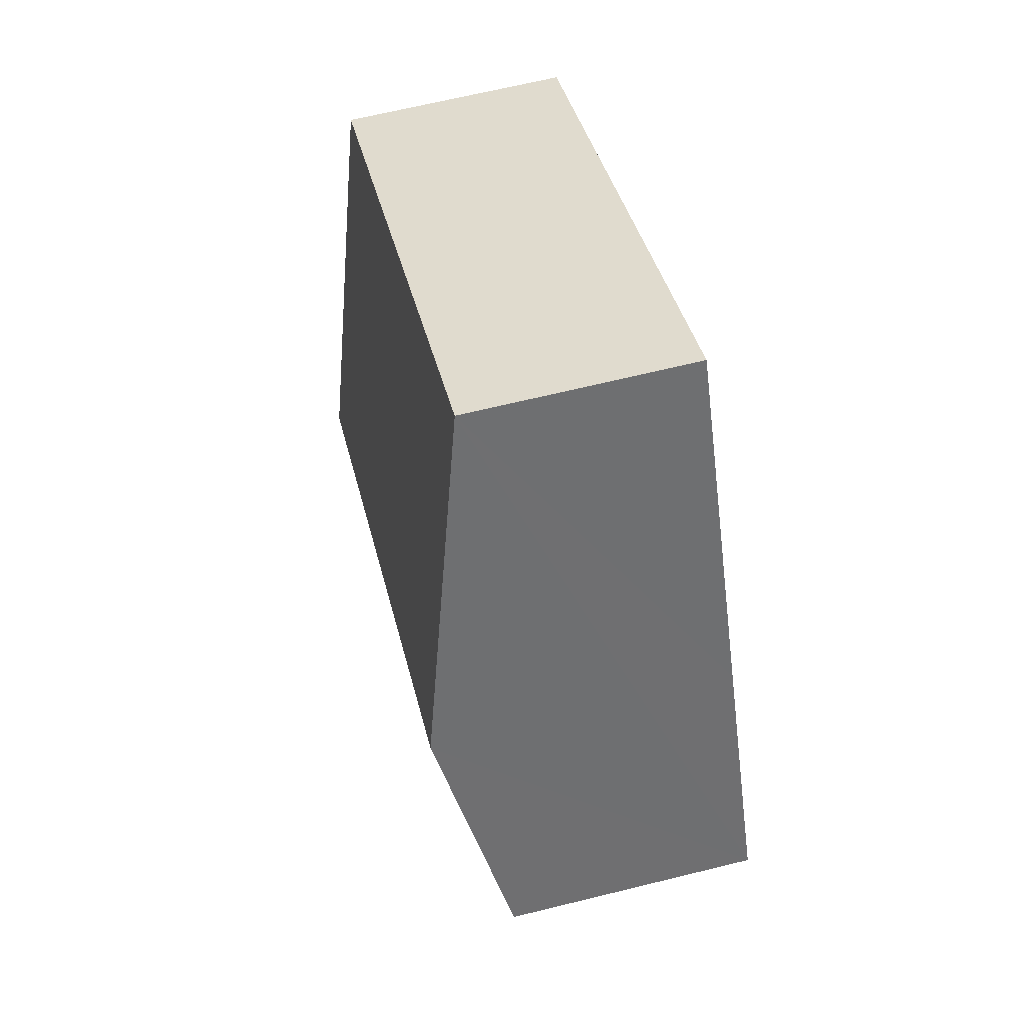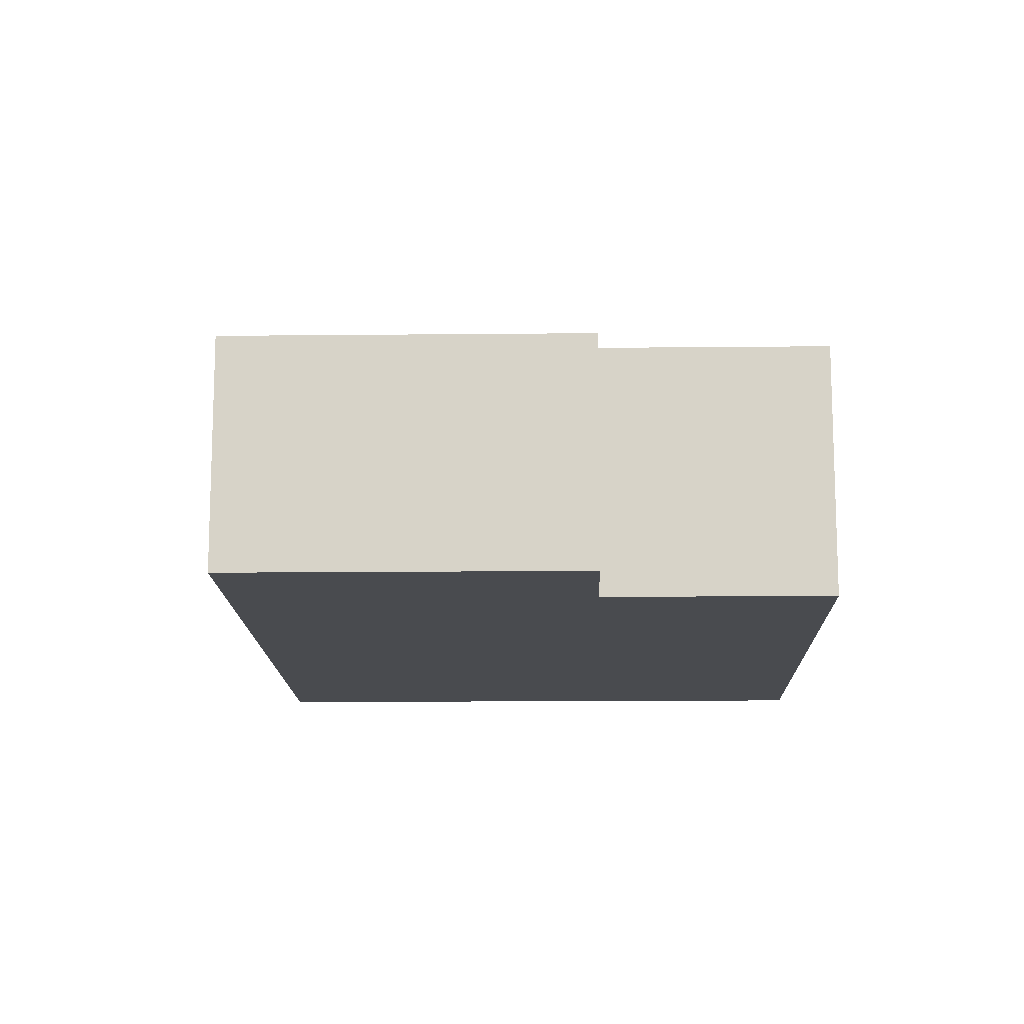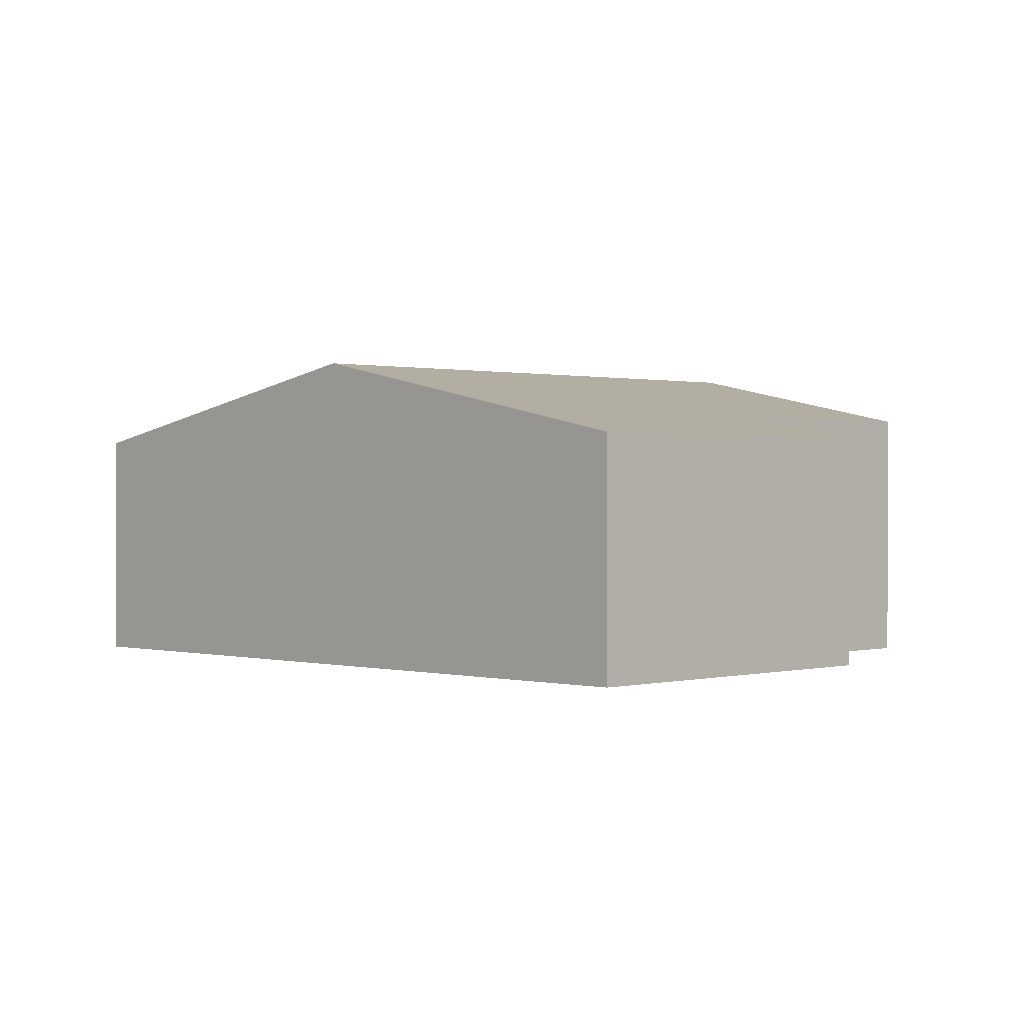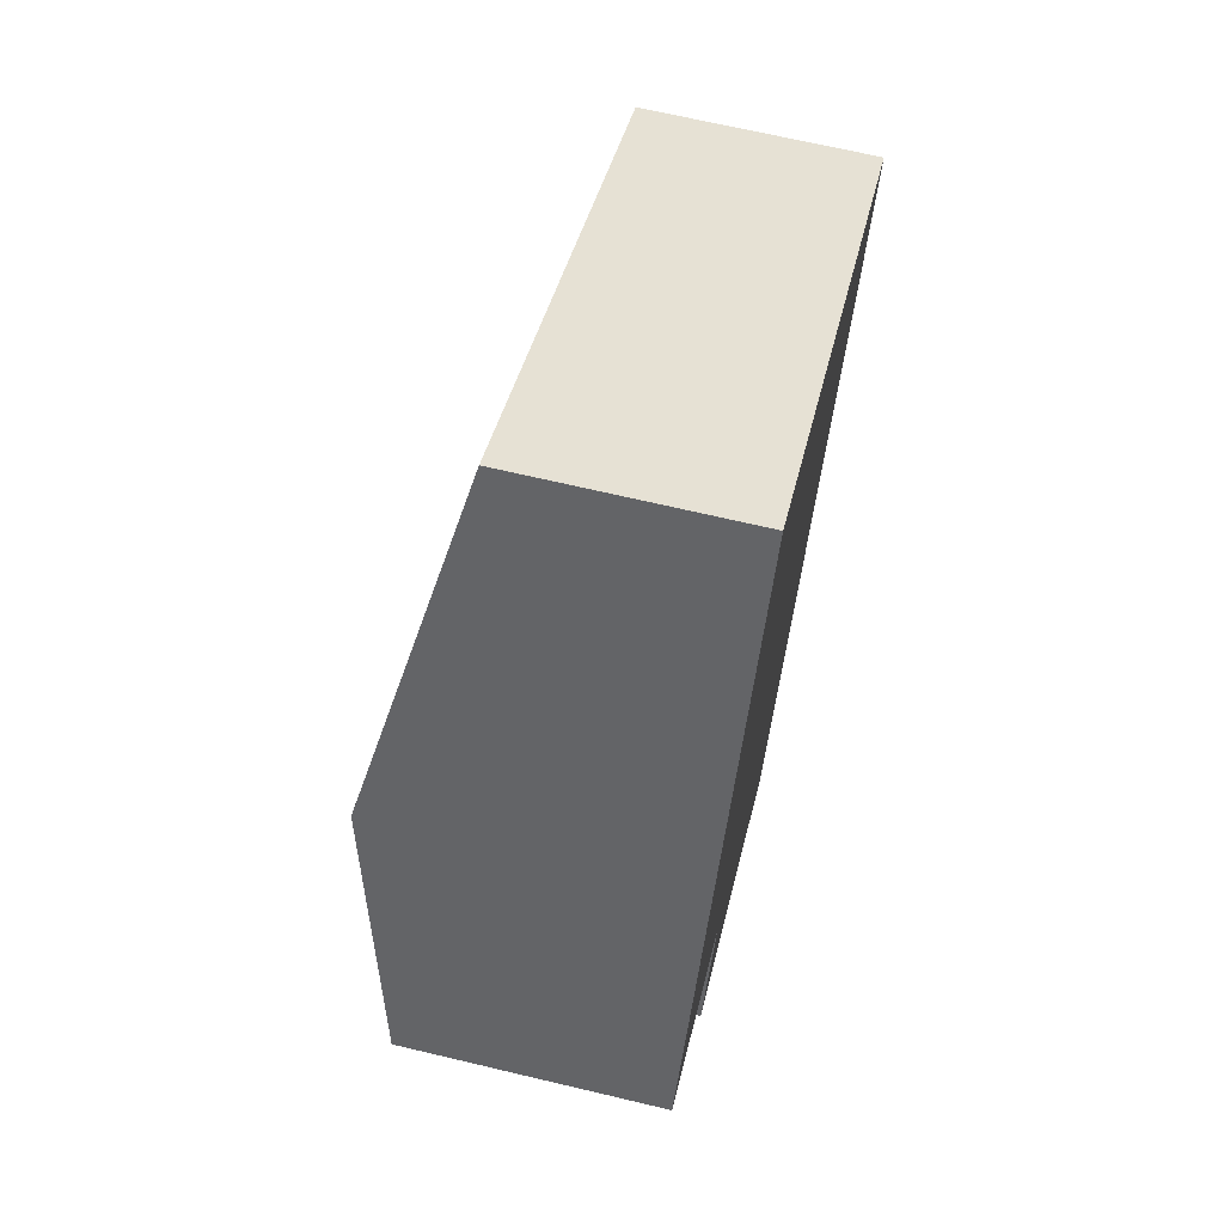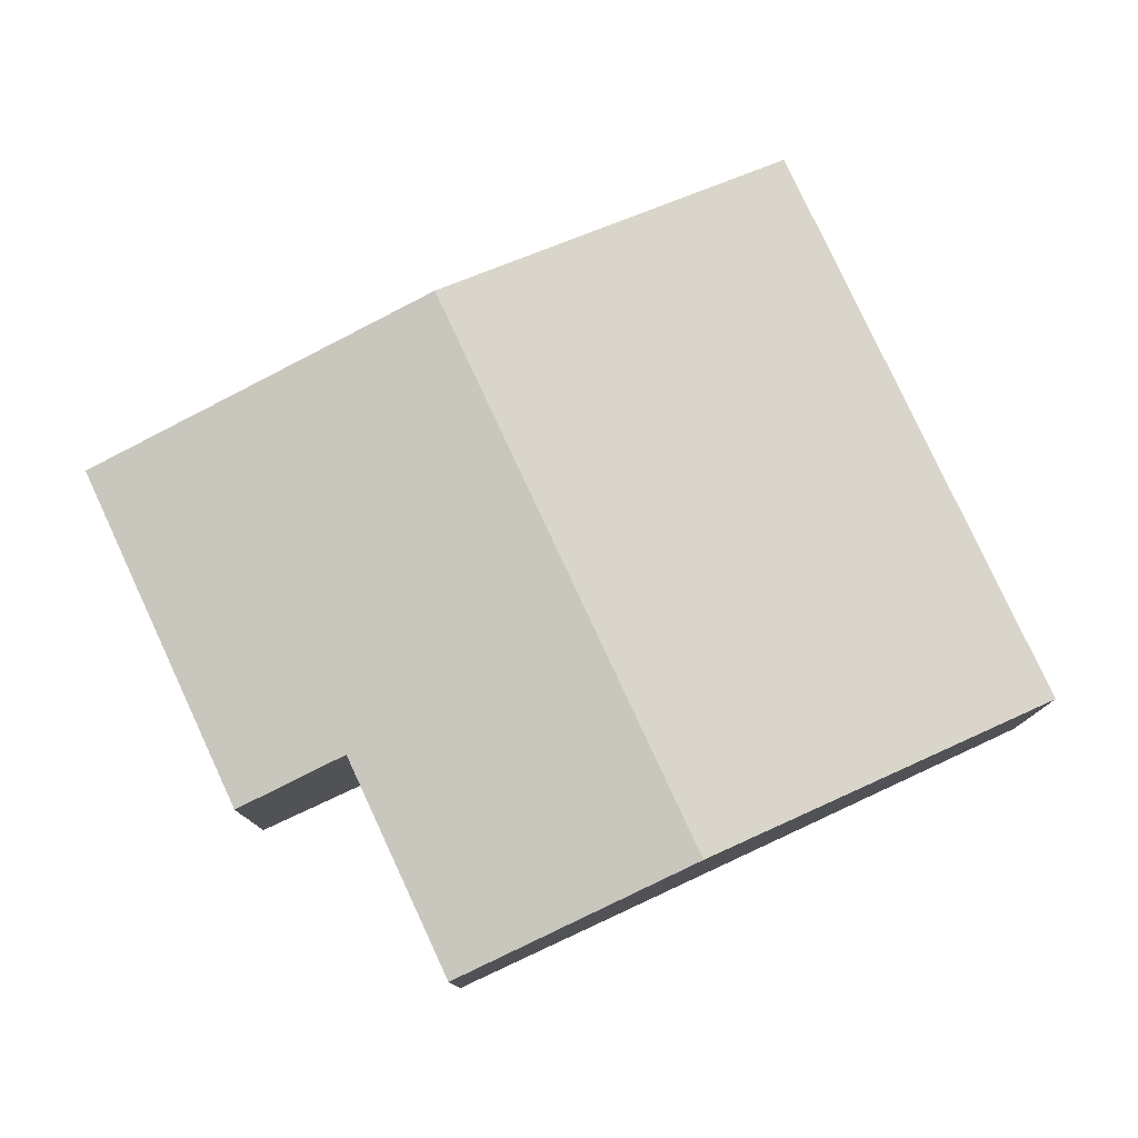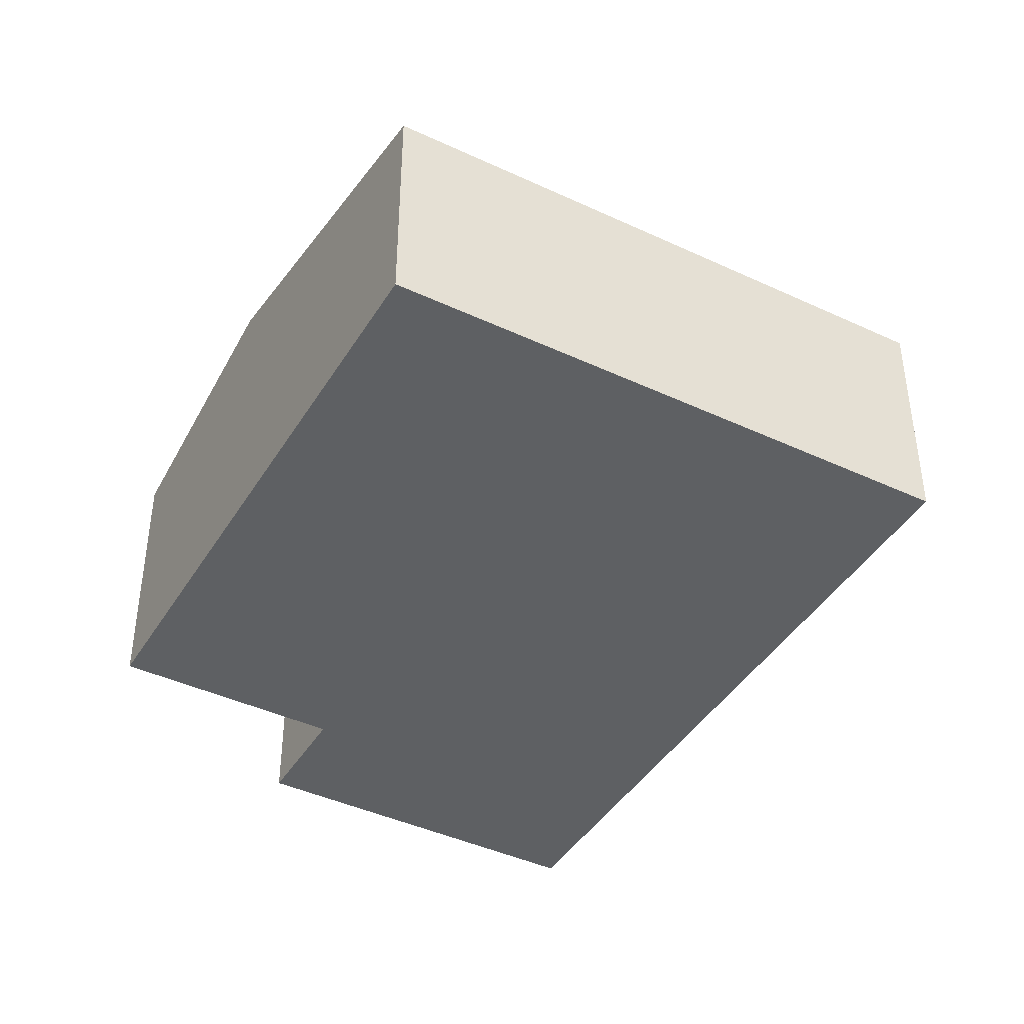
<metadata>
{"format":"obj","ext":"obj","renderer":"f3d","projection":"perspective","resolution":1024,"background":"white","views":[{"elev":66.2,"azim":-103.9,"up":"+Z"},{"elev":-13.9,"azim":-149.0,"up":"+Y"},{"elev":0.6,"azim":164.5,"up":"+Y"},{"elev":67.3,"azim":-76.6,"up":"+Z"},{"elev":79.3,"azim":-85.2,"up":"+Y"},{"elev":-42.4,"azim":0.5,"up":"+Y"}]}
</metadata>
<code>
v  1.22 2.917 2.139
v  1.928 2.419 -1.099
v  0 2.419 1.481e-16
v  6.15 2.917 -0.673
v  4.373 2.192 -3.789
v  1.371 2.192 -2.077
v  7.927 2.192 2.444
v  2.997 2.192 5.256
v  4.373 2.32e-16 -3.789
v  1.371 1.272e-16 -2.077
v  1.928 6.729e-17 -1.099
v  0 0 0
v  1.22 -1.31e-16 2.139
v  2.997 -3.218e-16 5.256
v  7.927 -1.497e-16 2.444
v  6.15 4.121e-17 -0.673
g defaultobject
f 1 2 3
f 2 1 4
f 2 4 5
f 5 6 2
f 7 1 8
f 1 7 4
f 9 6 5
f 6 9 10
f 11 3 2
f 3 11 12
f 6 11 2
f 11 6 10
f 12 1 3
f 1 12 8
f 8 12 13
f 8 13 14
f 14 7 8
f 7 14 15
f 4 9 5
f 9 4 16
f 16 4 7
f 16 7 15
f 13 15 14
f 15 13 16
f 16 13 12
f 16 12 11
f 16 11 9
f 9 11 10

</code>
